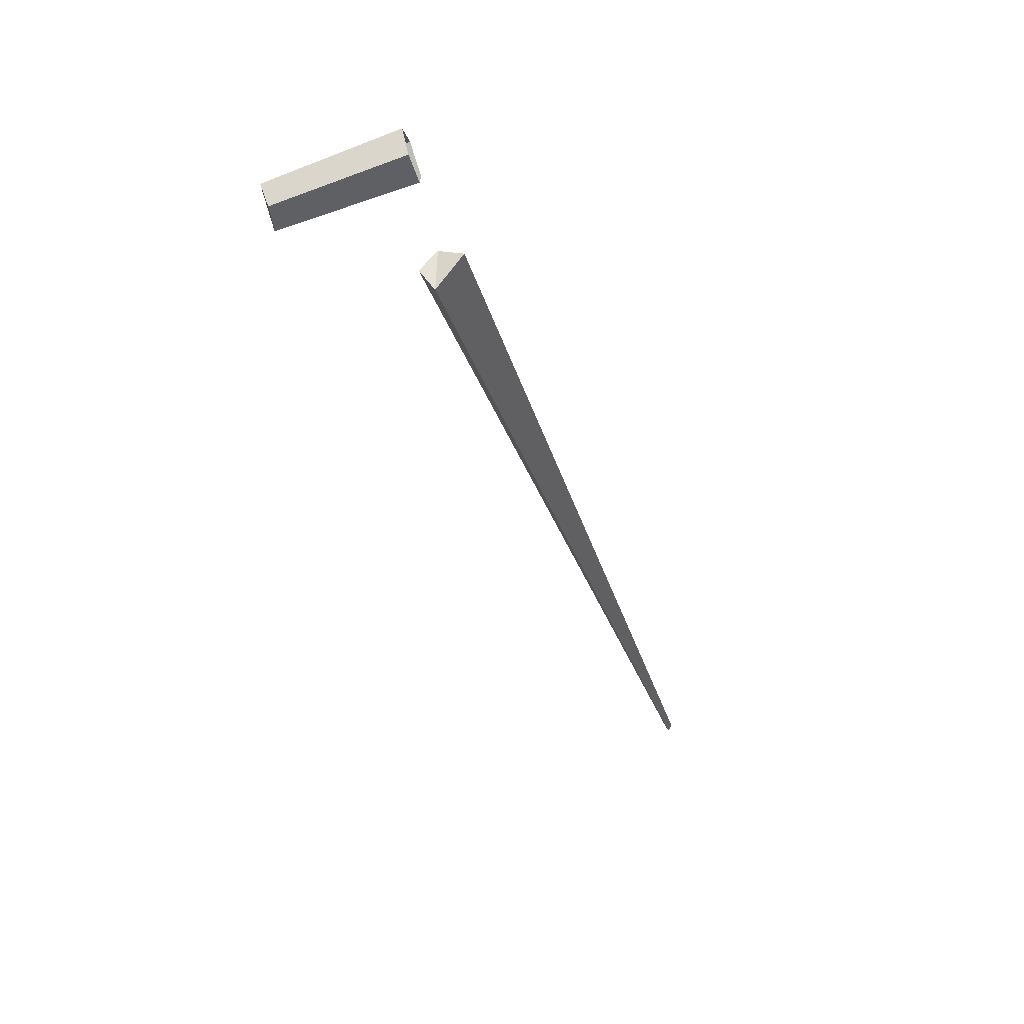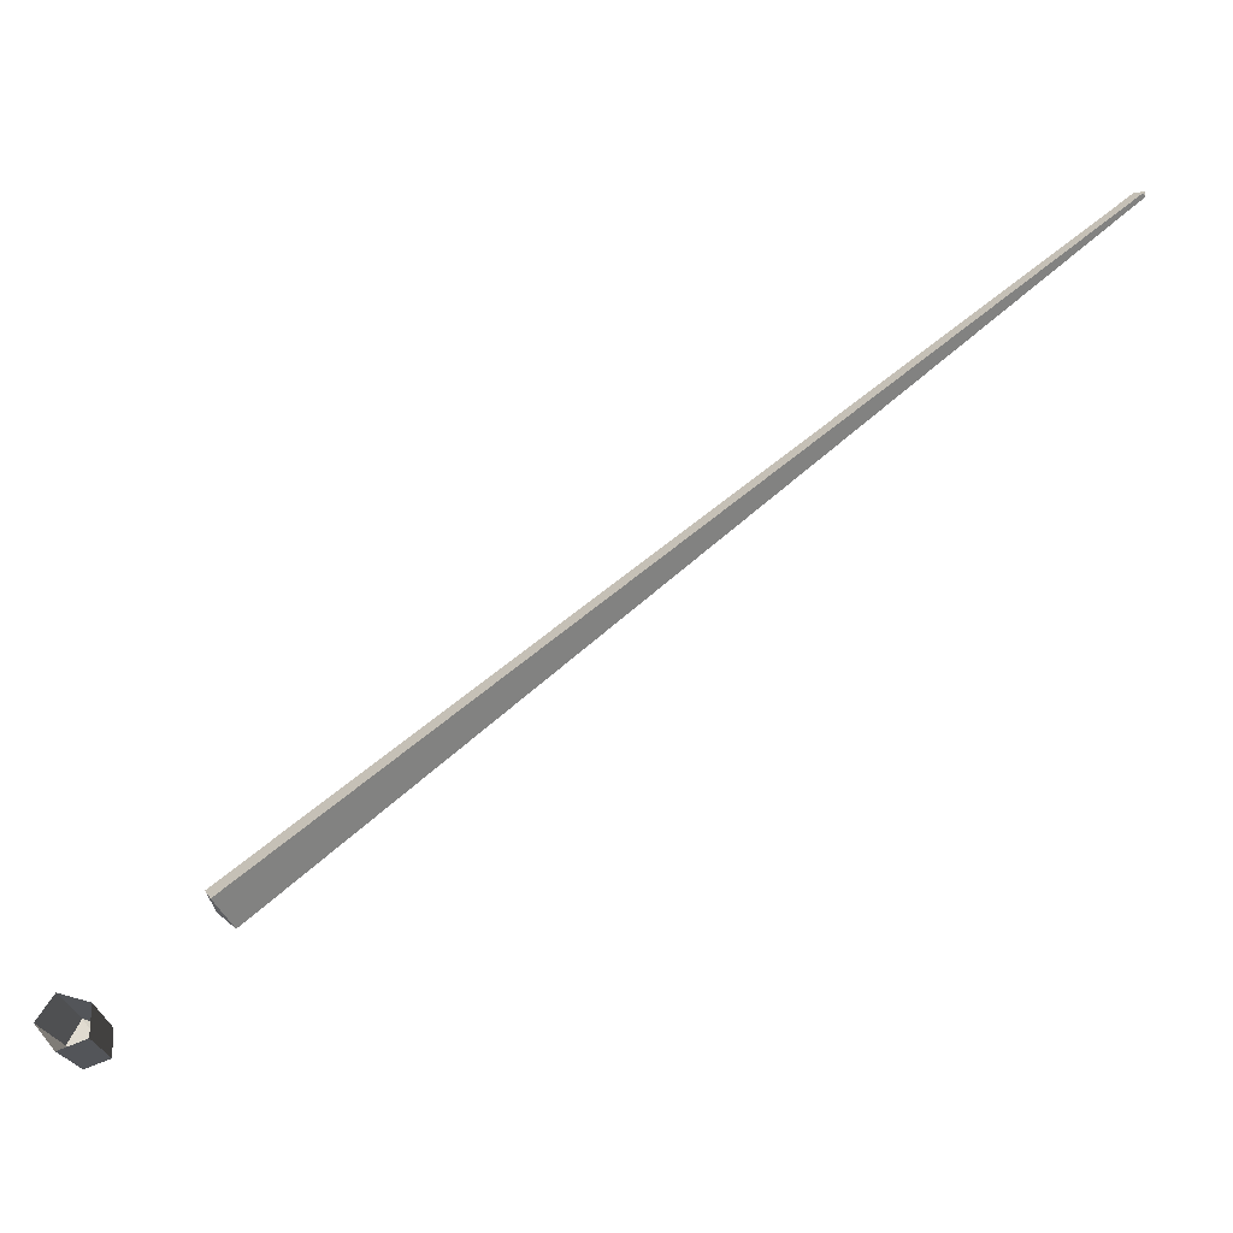
<metadata>
{"format":"obj","ext":"obj","renderer":"f3d","projection":"perspective","resolution":1024,"background":"white","views":[{"elev":-70.2,"azim":-71.6,"up":"+Z"},{"elev":-15.7,"azim":-2.1,"up":"+Z"}]}
</metadata>
<code>
g Dead_Pine_Tree_crk_l_09_Collider
v -0.06977 0 -0.3441
v -0.3293 0 -0.02439
v -0.09747 0 0.3228
v 0.3186 0 0.2081
v 0.305 0 -0.1936
v 0.3118 1.799 -0.2152
v -0.06431 1.779 0.2519
v -0.01471 1.743 -0.3549
v 0.3115 1.778 0.1497
v -0.246 1.788 -0.06617
v 12.95 0.1322 10.43
v 12.89 0.0498 10.43
v 12.8 0.0937 10.46
v 12.94 0.1532 10.5
v 1.876 0.395 1.124
v 1.616 -0.07175 1.398
v 1.626 0.5355 1.342
v 1.512 0.2462 1.547
f 5 6 9 4
f 3 7 10 2
f 1 8 6 5
f 4 9 7 3
f 2 10 8 1
f 6 8 10 7
f 9 6 7
f 13 12 14
f 12 11 14
f 11 15 17 14
f 18 13 14 17
f 13 18 16 12
f 18 15 16
f 17 15 18
f 15 11 12 16

</code>
